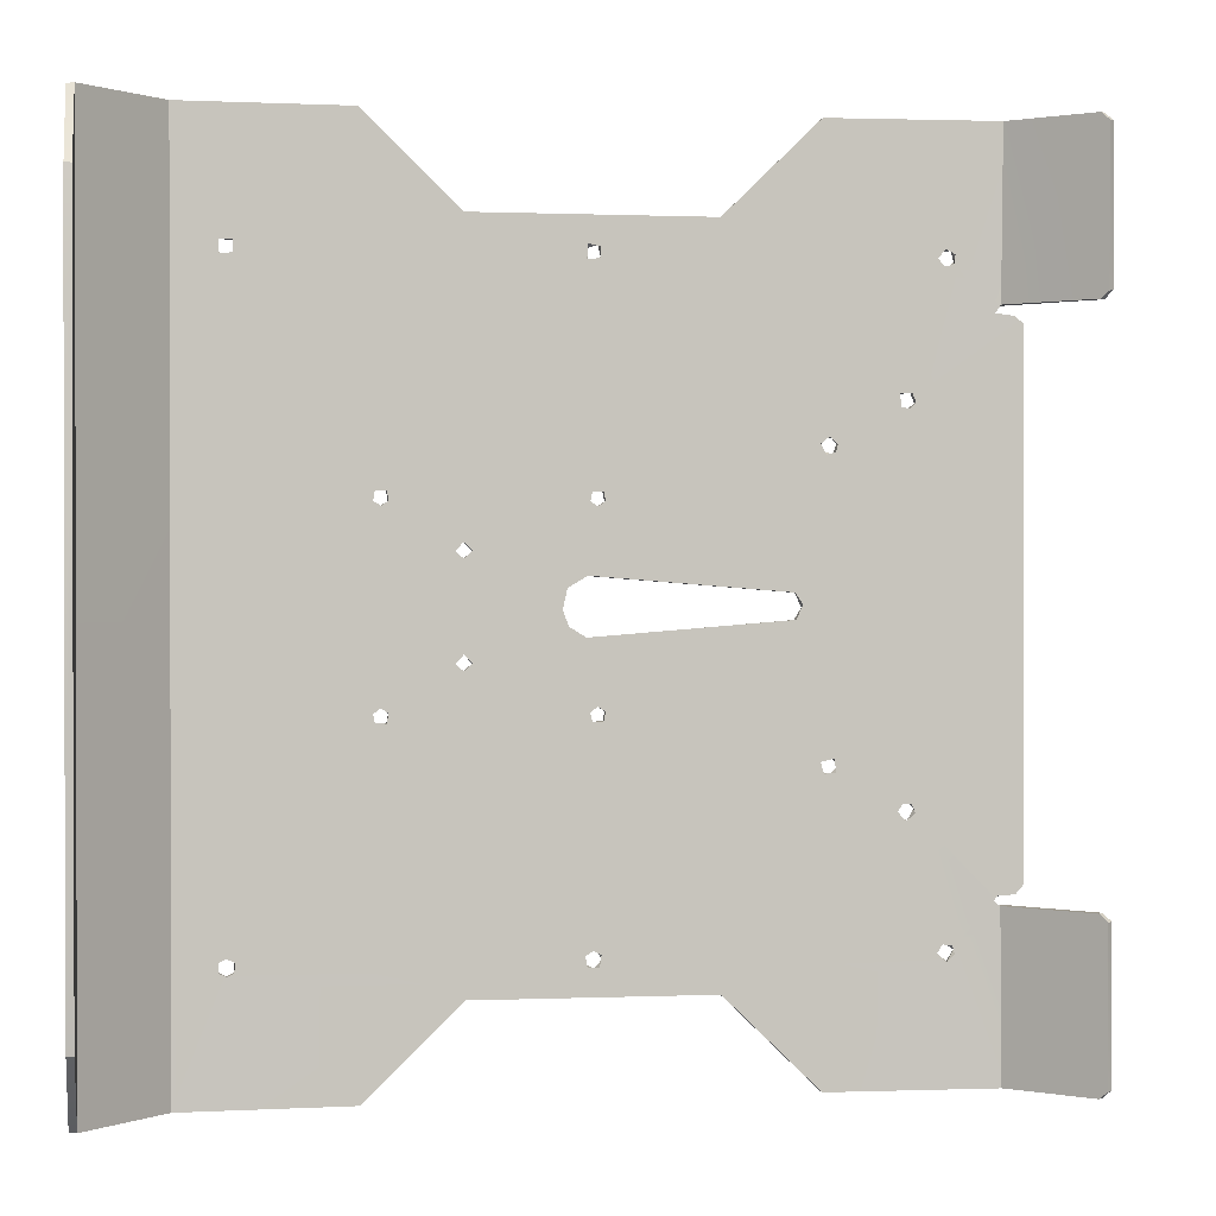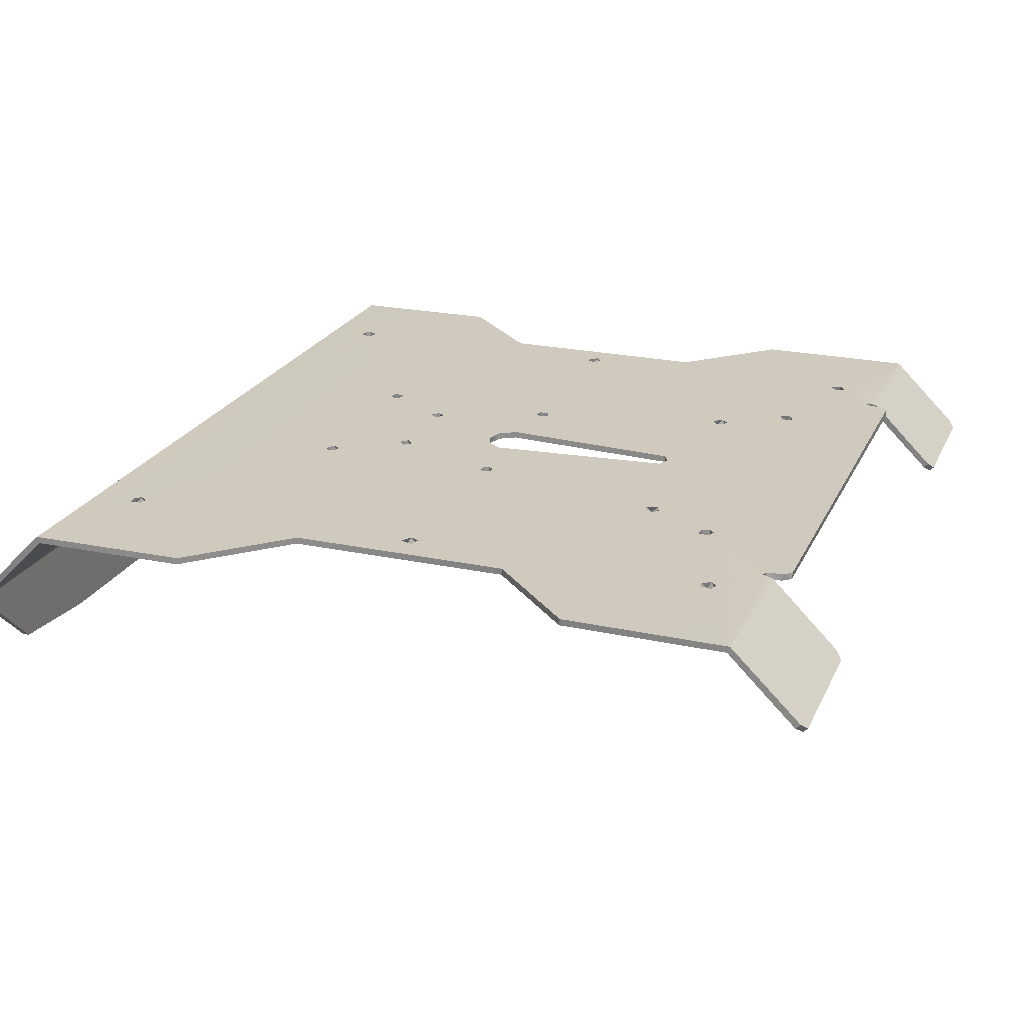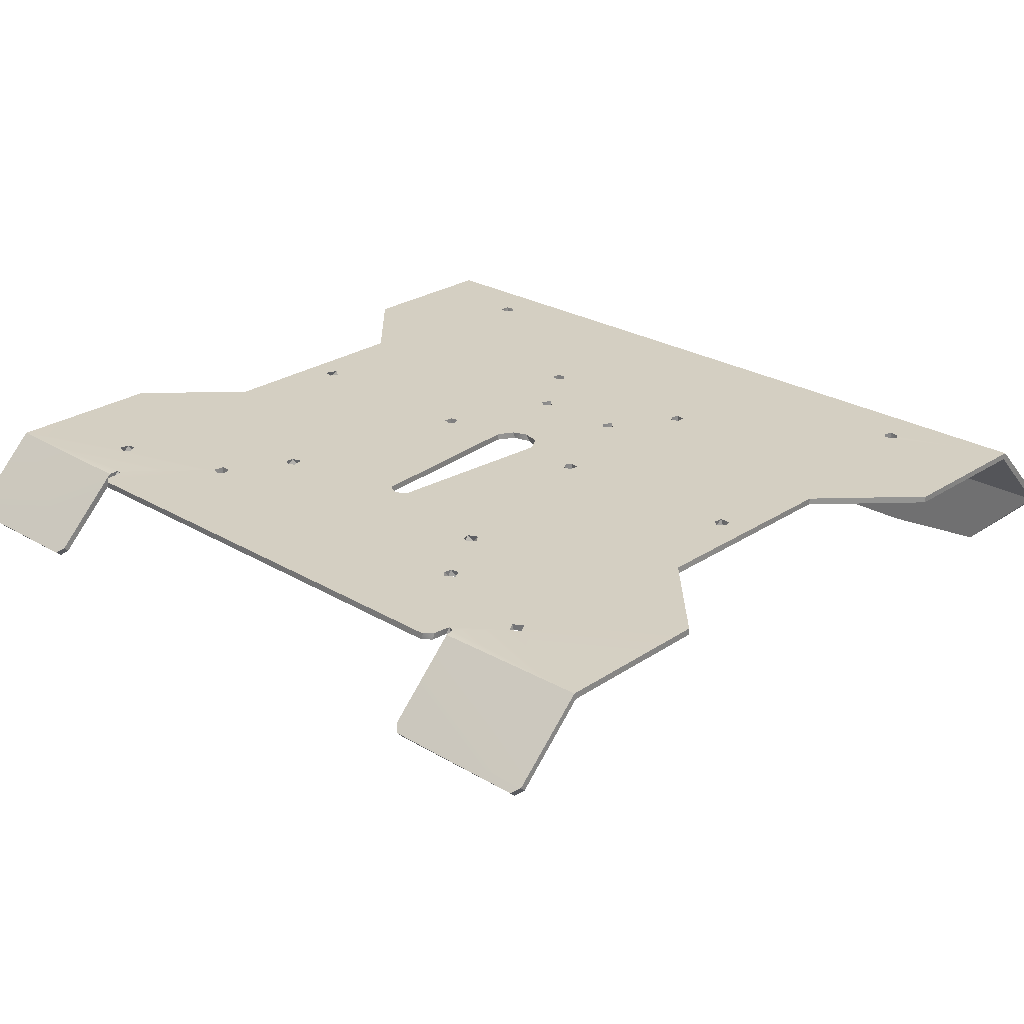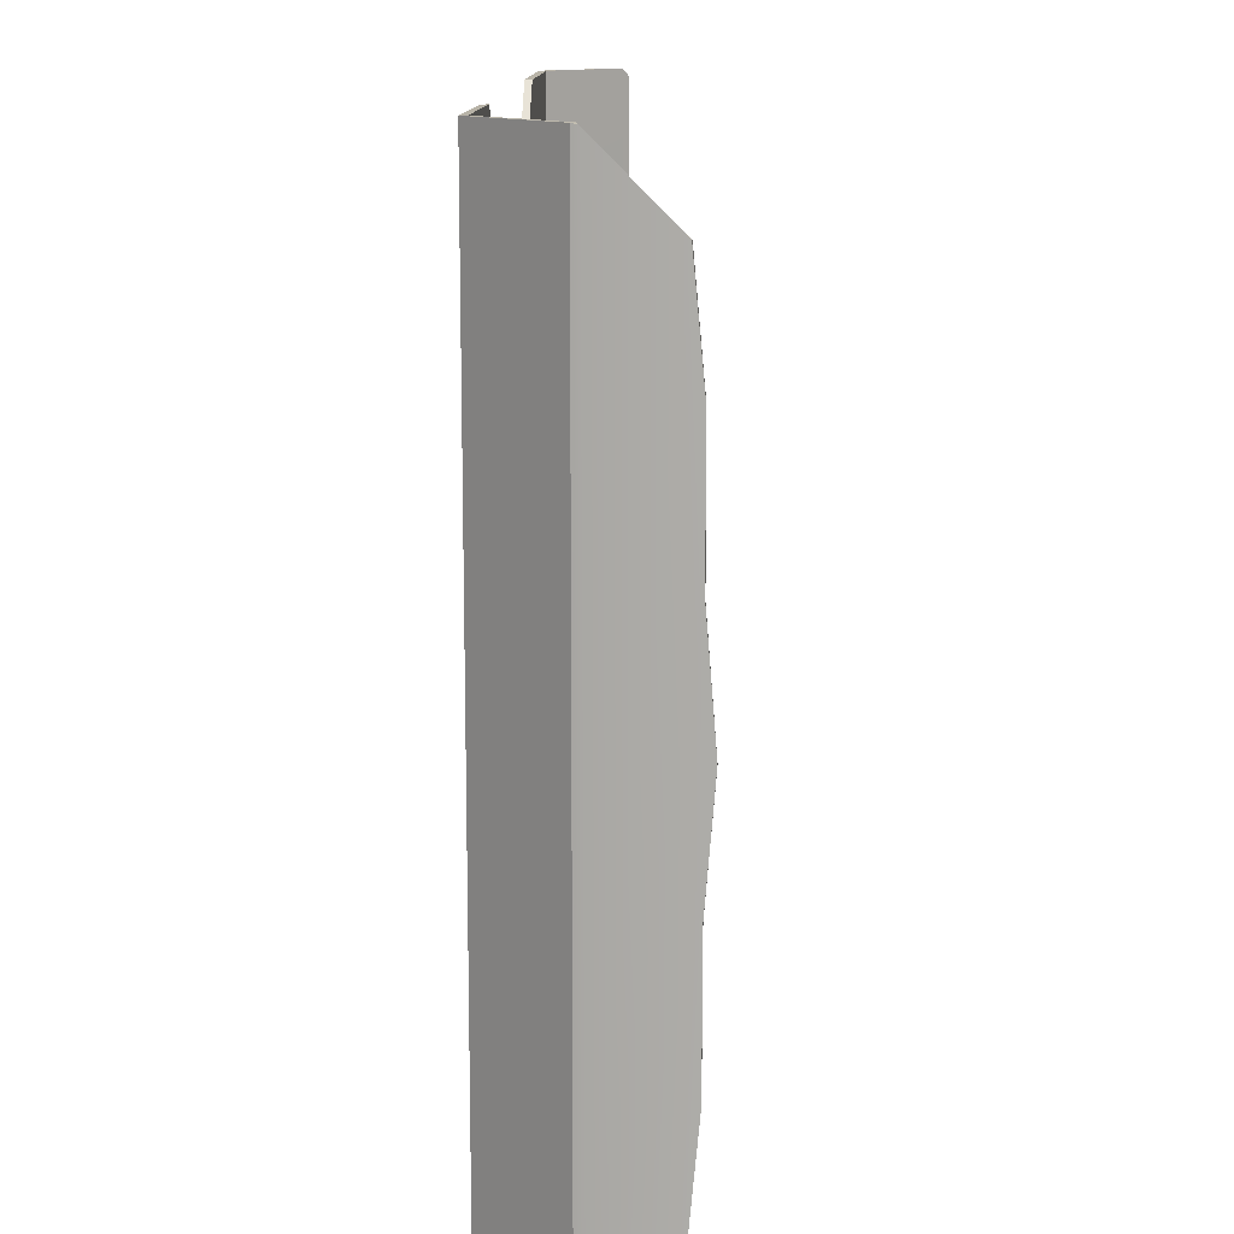
<metadata>
{"format":"obj","ext":"obj","renderer":"f3d","projection":"perspective","resolution":1024,"background":"white","views":[{"elev":0.8,"azim":170.9,"up":"+Y"},{"elev":22.9,"azim":-159.9,"up":"+Z"},{"elev":25.8,"azim":-46.5,"up":"+Z"},{"elev":12.9,"azim":92.8,"up":"+Y"}]}
</metadata>
<code>
v -0.06239 -0.04208 0.0015
v -0.06181 -0.04206 -0
v -0.06374 -0.04061 -0
v -0.06374 -0.03981 0.0015
v -0.063 -0.03877 -0
v -0.06248 -0.03855 0.0015
v -0.06124 -0.0386 -0
v -0.06075 -0.03888 0.0015
v -0.06017 -0.04028 -0
v -0.06032 -0.04082 0.0015
v -0.04657 -0.03304 0.0015
v -0.04538 -0.03263 -0
v -0.04781 -0.03248 -0
v -0.04815 -0.03148 0.0015
v -0.04747 -0.02967 -0
v -0.04767 -0.03 0.0015
v -0.04576 -0.02944 0.0015
v -0.0447 -0.0303 -0
v -0.04464 -0.03158 0.0015
v -0.06294 0.04174 0.0015
v -0.063 0.04165 0
v -0.06057 0.0415 0
v -0.06055 0.0414 0.0015
v -0.06065 0.03898 0.0015
v -0.06075 0.03888 0
v -0.06237 0.03852 0.0015
v -0.06248 0.03855 0
v -0.0637 0.03967 0.0015
v -0.06374 0.03981 0
v -0.04714 0.03279 0.0015
v -0.04657 0.03304 0
v -0.04538 0.03263 0.0015
v -0.04464 0.03158 0
v -0.0447 0.0303 0.0015
v -0.04576 0.02944 0
v -0.04747 0.02967 0.0015
v -0.04767 0.03 0
v -0.04815 0.03148 0
v -0.04809 0.03158 0.0015
v -0.07017 0.06615 0.0015
v -0.06939 0.06634 0
v -0.07133 0.06677 0
v -0.07166 0.06749 0.0015
v -0.07161 0.06874 0
v -0.07103 0.06962 0.0015
v -0.06968 0.06983 0
v -0.06864 0.06913 0.0015
v -0.06819 0.06793 0
v -0.06834 0.06739 0.0015
v 0.000319 0.06617 0.0015
v 0.001295 0.06659 0
v -0.001521 0.06693 0
v -0.001607 0.06726 0.0015
v -0.001027 0.06962 0.0015
v -0.001361 0.06913 0
v 0.001027 0.06962 0
v 0.001827 0.06857 0.0015
v 0.07007 0.06619 0.0015
v 0.07129 0.06659 0
v 0.06867 0.06677 0
v 0.06839 0.06726 0.0015
v 0.06871 0.06941 0
v 0.06867 0.06923 0.0015
v 0.07129 0.06941 0.0015
v 0.07133 0.06923 0
v 0.07153 0.06718 0.0015
v -0.0696 -0.06623 0.0015
v -0.07123 -0.06667 -0
v -0.06926 -0.06639 -0
v -0.06813 -0.06842 0.0015
v -0.06819 -0.06807 -0
v -0.07008 -0.06991 -0
v -0.0704 -0.06977 0.0015
v -0.07187 -0.06758 0.0015
v -0.07169 -0.06839 -0
v -0.000738 -0.06639 0.0015
v 5.8e-05 -0.06627 -0
v 0.001427 -0.06681 0.0015
v 0.001603 -0.06716 -0
v 0.001443 -0.06902 0.0015
v 0.001227 -0.06933 -0
v -0.000398 -0.06977 0.0015
v -0.001192 -0.06943 -0
v -0.001809 -0.06807 0.0015
v -0.00153 -0.06703 -0
v 0.06994 -0.06627 0.0015
v 0.07006 -0.06627 -0
v 0.07153 -0.06703 0.0015
v 0.07144 -0.06698 -0
v 0.07153 -0.06897 -0
v 0.07144 -0.06902 0.0015
v 0.07006 -0.06974 0.0015
v 0.06994 -0.06974 -0
v 0.06847 -0.06897 0.0015
v 0.06856 -0.06902 -0
v 0.06847 -0.06703 -0
v 0.06856 -0.06698 0.0015
v -0.03962 0.002688 0
v -0.03981 0.00264 0.0015
v -0.04118 0.000274 0
v -0.04118 -0.000274 0.0015
v -0.03981 -0.00264 -0
v -0.03962 -0.002688 0.0015
v -0.02484 -0.07516 0.0015
v -0.001979 -0.02207 0.0015
v 0.000227 -0.02216 0.0015
v 0.02507 -0.01237 0.0015
v 0.03974 -0.02207 0.0015
v -0.07972 -0.05742 0.0015
v -0.08556 -0.05529 0.0015
v -0.08566 0.05496 0.0015
v -0.002372 -0.0203 0.0015
v -0.07972 0.05858 0.001513
v -0.025 0.07523 0.0015
v -0.08031 0.05706 0.0015
v -0.001947 0.02216 0.0015
v -0.002325 0.02019 0.0015
v 0.001367 0.005929 0.0015
v -0.000793 0.01921 0.0015
v 0.000653 0.0203 0.0015
v 0.004758 0.003824 0.0015
v 0.02328 0.01068 0.0015
v 0.006009 0.000583 0.0015
v 0.02328 -0.01082 0.0015
v 0.02507 0.009128 0.0015
v 0.02493 -0.009128 0.0015
v 0.02672 0.01082 0.0015
v 0.02672 -0.01068 0.0015
v 0.04093 0.01921 0.0015
v 0.04079 -0.01921 0.0015
v 0.04237 0.0203 0.0015
v 0.04233 -0.02019 0.0015
v 0.08092 0.095 0.00137
v 0.08091 -0.095 0.001366
v -0.08181 0.095 0.00141
v -0.04516 0.09484 0.0015
v 0.000259 0.02207 0.0015
v 0.02493 0.01237 0.0015
v 0.03977 0.02216 0.0015
v 0.02484 0.07516 0.0015
v 0.04198 0.02207 0.0015
v 0.045 0.09477 0.0015
v -0.04507 -0.09482 0.0015
v -0.08174 -0.095 0.001421
v -0.0803 -0.05893 0.001512
v 0.025 -0.07523 0.0015
v 0.04195 -0.02216 0.0015
v 0.04516 -0.09484 0.0015
v 0.001095 -0.005977 0.0015
v -0.000926 -0.01921 0.0015
v 0.000606 -0.02019 0.0015
v 0.005033 -0.003617 0.0015
v 0.03935 -0.0203 0.0015
v 0.03939 0.02019 0.0015
v -0.08404 0.05681 0.0015
v -0.08371 -0.05691 0.0015
v 0.09891 -0.09473 -0.01781
v 0.09866 -0.09501 -0.01634
v 0.09738 -0.095 -0.01721
v 0.09741 -0.07839 -0.03402
v 0.09891 -0.07825 -0.03409
v 0.09737 0.09502 -0.01718
v 0.09741 0.07825 -0.03409
v 0.09741 0.02488 -0.0363
v 0.09741 0.05463 -0.03625
v 0.09741 -0.02512 -0.03629
v 0.09741 -0.05487 -0.03624
v 0.09741 -0.000287 -0.03832
v 0.09892 0.09477 -0.01775
v 0.09869 0.09502 -0.01642
v 0.09891 0.07839 -0.03402
v -0.08207 0.059 0.00122
v -0.09727 0.05909 -0.01378
v -0.0809 0.05909 5.9e-05
v -0.09619 0.05911 -0.01482
v -0.09727 -0.09491 -0.01378
v -0.08128 -0.095 -6e-05
v -0.09619 -0.09489 -0.01482
v -0.08097 -0.05909 4.1e-05
v -0.08212 -0.059 0.001203
v 0.08038 -0.095 -8.1e-05
v 0.045 -0.09477 -0
v -0.08126 0.095 -5.5e-05
v -0.09621 0.09491 -0.01484
v -0.09725 0.09489 -0.01376
v -0.07969 -0.05804 -0
v -0.08566 -0.05496 -0
v -0.08031 -0.05706 -0
v -0.001947 -0.02216 -0
v -0.002325 -0.02019 -0
v 0.001367 -0.005929 -0
v -0.000793 -0.01921 -0
v 0.000653 -0.0203 -0
v 0.004758 -0.003824 -0
v 0.02328 -0.01068 -0
v 0.006009 -0.000583 -0
v 0.02328 0.01082 0
v 0.02507 -0.009128 -0
v 0.02493 0.009128 0
v 0.02672 0.01068 0
v -0.02484 0.07516 0
v -0.001979 0.02207 0
v 0.000227 0.02216 0
v 0.02507 0.01237 0
v 0.03974 0.02207 0
v -0.07972 0.05742 0
v -0.08556 0.05529 0
v -0.002372 0.0203 0
v -0.045 0.09477 0
v 0.025 0.07523 0
v 0.04195 0.02216 0
v 0.04233 0.02019 0
v 0.04237 -0.0203 -0
v 0.08038 0.095 -7.2e-05
v 0.04516 0.09484 0
v -0.04509 -0.09479 -0
v -0.025 -0.07523 -0
v 0.000259 -0.02207 -0
v 0.02493 -0.01237 -0
v 0.03977 -0.02216 -0
v 0.02484 -0.07516 -0
v 0.04198 -0.02207 -0
v 0.005033 0.003617 0
v 0.000606 0.02019 0
v 0.001095 0.005977 0
v -0.000926 0.01921 0
v 0.03939 -0.02019 -0
v 0.02672 -0.01082 -0
v 0.04093 -0.01921 -0
v 0.03935 0.0203 0
v 0.04079 0.01921 0
v -0.08404 -0.05681 -0
v -0.08371 0.05691 0
v 0.09891 -0.05463 -0.03625
v 0.09891 0.000287 -0.03832
v 0.09891 0.02512 -0.03629
v 0.09891 0.05487 -0.03624
v 0.09891 -0.02488 -0.0363
v -0.0972 -0.05908 -0.01371
v -0.09625 -0.05912 -0.01488
v -0.09856 -0.0606 -0.01506
v -0.09755 -0.06077 -0.01617
v -0.0975 -0.0934 -0.01613
v -0.09861 0.06077 -0.01511
v -0.0975 0.0606 -0.01613
v -0.09856 0.0934 -0.01506
v -0.09861 -0.09323 -0.01511
v -0.09755 0.09323 -0.01617
f 1 2 3
f 1 3 4
f 4 3 5
f 4 5 6
f 6 5 7
f 6 7 8
f 8 7 9
f 8 9 10
f 10 9 2
f 10 2 1
f 11 12 13
f 11 13 14
f 14 13 15
f 14 15 16
f 16 15 17
f 17 15 18
f 17 18 19
f 19 18 12
f 19 12 11
f 20 21 22
f 20 22 23
f 23 22 24
f 24 22 25
f 24 25 26
f 26 25 27
f 26 27 28
f 28 27 29
f 28 29 20
f 20 29 21
f 30 31 32
f 32 31 33
f 32 33 34
f 34 33 35
f 34 35 36
f 36 35 37
f 36 37 38
f 36 38 39
f 39 38 30
f 30 38 31
f 40 41 42
f 40 42 43
f 43 42 44
f 43 44 45
f 45 44 46
f 45 46 47
f 47 46 48
f 47 48 49
f 49 48 41
f 49 41 40
f 50 51 52
f 50 52 53
f 53 52 54
f 54 52 55
f 54 55 56
f 54 56 57
f 57 56 51
f 57 51 50
f 58 59 60
f 58 60 61
f 61 60 62
f 61 62 63
f 63 62 64
f 64 62 65
f 64 65 59
f 64 59 66
f 66 59 58
f 67 68 69
f 67 69 70
f 70 69 71
f 70 71 72
f 70 72 73
f 73 72 74
f 74 72 75
f 74 75 68
f 74 68 67
f 76 77 78
f 78 77 79
f 78 79 80
f 80 79 81
f 80 81 82
f 82 81 83
f 82 83 84
f 84 83 85
f 84 85 76
f 76 85 77
f 86 87 88
f 88 87 89
f 88 89 90
f 88 90 91
f 91 90 92
f 92 90 93
f 92 93 94
f 94 93 95
f 94 95 96
f 94 96 97
f 97 96 86
f 86 96 87
f 98 99 100
f 100 99 101
f 100 101 102
f 102 101 103
f 1 67 70
f 1 70 10
f 10 70 104
f 10 104 11
f 11 104 19
f 19 104 76
f 19 76 105
f 105 76 106
f 106 76 78
f 106 78 107
f 107 78 108
f 67 1 109
f 109 1 4
f 109 4 110
f 110 4 28
f 110 28 111
f 28 4 26
f 26 4 6
f 26 6 101
f 101 6 16
f 101 16 103
f 103 16 17
f 16 6 8
f 16 8 14
f 14 8 11
f 11 8 10
f 17 19 103
f 103 19 112
f 112 19 105
f 23 49 20
f 20 49 40
f 20 40 113
f 49 23 114
f 114 23 30
f 114 30 32
f 30 23 24
f 30 24 39
f 39 24 36
f 36 24 26
f 36 26 101
f 111 28 115
f 115 28 20
f 115 20 113
f 114 32 34
f 114 34 53
f 53 34 116
f 116 34 117
f 117 34 99
f 117 99 118
f 117 118 119
f 119 118 120
f 120 118 121
f 120 121 122
f 122 121 123
f 122 123 124
f 122 124 125
f 125 124 126
f 125 126 127
f 127 126 128
f 127 128 129
f 129 128 130
f 129 130 131
f 131 130 132
f 131 132 66
f 66 132 88
f 66 88 133
f 133 88 134
f 134 88 91
f 99 34 36
f 99 36 101
f 113 40 43
f 113 43 45
f 113 45 135
f 135 45 136
f 136 45 47
f 136 47 49
f 136 49 114
f 50 116 137
f 50 137 138
f 50 138 139
f 116 50 53
f 53 54 114
f 114 54 140
f 140 54 57
f 57 50 140
f 140 50 139
f 58 141 131
f 58 131 66
f 141 58 61
f 141 61 140
f 141 140 139
f 140 61 142
f 142 61 63
f 142 63 133
f 133 63 64
f 64 66 133
f 104 70 143
f 143 70 73
f 143 73 144
f 144 73 74
f 144 74 145
f 145 74 109
f 109 74 67
f 108 78 146
f 146 78 80
f 146 80 82
f 146 82 104
f 104 82 84
f 84 76 104
f 86 147 97
f 97 147 146
f 146 147 108
f 147 86 132
f 132 86 88
f 91 92 134
f 92 94 134
f 134 94 148
f 148 94 146
f 146 94 97
f 149 150 151
f 149 151 152
f 151 124 152
f 152 124 123
f 124 151 106
f 124 106 107
f 103 112 149
f 149 112 150
f 107 108 153
f 107 153 128
f 128 153 130
f 139 138 154
f 154 138 127
f 154 127 129
f 120 122 137
f 137 122 138
f 115 155 111
f 110 156 109
f 157 158 159
f 159 160 157
f 157 160 161
f 159 162 163
f 159 163 164
f 164 163 165
f 164 166 159
f 159 166 160
f 160 166 167
f 166 164 168
f 169 162 170
f 169 171 162
f 162 171 163
f 172 173 174
f 174 173 175
f 144 176 177
f 177 176 178
f 179 180 145
f 134 148 181
f 181 148 182
f 183 184 135
f 135 184 185
f 2 69 186
f 186 69 68
f 69 2 71
f 71 2 12
f 12 2 13
f 13 2 9
f 13 9 7
f 13 7 15
f 15 7 5
f 15 5 100
f 100 5 27
f 27 5 29
f 29 5 187
f 187 5 3
f 187 3 188
f 188 3 186
f 186 3 2
f 12 85 71
f 85 12 18
f 85 18 189
f 189 18 190
f 190 18 102
f 190 102 191
f 190 191 192
f 192 191 193
f 193 191 194
f 193 194 195
f 195 194 196
f 195 196 197
f 195 197 198
f 198 197 199
f 198 199 200
f 102 18 15
f 102 15 100
f 21 41 22
f 22 41 48
f 22 48 201
f 22 201 31
f 31 201 33
f 33 201 52
f 33 52 202
f 202 52 203
f 203 52 51
f 203 51 204
f 204 51 205
f 41 21 206
f 206 21 29
f 206 29 207
f 207 29 187
f 100 27 37
f 100 37 98
f 98 37 35
f 37 27 25
f 37 25 38
f 38 25 31
f 31 25 22
f 35 33 98
f 98 33 208
f 208 33 202
f 201 48 209
f 209 48 46
f 209 46 183
f 183 46 44
f 183 44 174
f 174 44 42
f 174 42 206
f 206 42 41
f 205 51 210
f 210 51 56
f 210 56 201
f 201 56 55
f 55 52 201
f 59 211 60
f 60 211 210
f 210 211 205
f 211 59 212
f 212 59 213
f 213 59 89
f 89 59 181
f 181 59 214
f 214 59 65
f 214 65 62
f 214 62 215
f 215 62 210
f 210 62 60
f 186 68 179
f 179 68 75
f 179 75 177
f 177 75 72
f 177 72 216
f 217 72 83
f 83 72 71
f 83 71 85
f 77 189 218
f 77 218 79
f 79 218 219
f 79 219 220
f 189 77 85
f 81 93 83
f 83 93 217
f 217 93 221
f 221 93 182
f 93 81 95
f 95 81 96
f 96 81 79
f 96 79 220
f 87 222 213
f 87 213 89
f 87 96 222
f 222 96 220
f 182 93 181
f 181 93 90
f 181 90 89
f 197 196 223
f 197 223 224
f 197 224 203
f 197 203 204
f 224 223 225
f 224 225 226
f 226 225 208
f 208 225 98
f 193 195 218
f 218 195 219
f 220 219 227
f 227 219 228
f 227 228 229
f 229 228 200
f 200 228 198
f 204 205 230
f 204 230 200
f 200 230 231
f 231 229 200
f 229 231 213
f 213 231 212
f 72 217 216
f 188 232 187
f 207 233 206
f 146 104 221
f 221 104 217
f 104 143 217
f 217 143 216
f 144 177 143
f 143 177 216
f 135 136 183
f 183 136 209
f 114 140 201
f 201 140 210
f 140 142 210
f 210 142 215
f 214 215 133
f 133 215 142
f 160 167 161
f 161 167 234
f 168 164 235
f 235 164 236
f 171 237 163
f 163 237 165
f 167 166 234
f 234 166 238
f 235 238 168
f 168 238 166
f 237 236 165
f 165 236 164
f 239 240 241
f 241 240 242
f 242 240 243
f 243 240 178
f 179 177 240
f 240 177 178
f 180 179 239
f 239 179 240
f 244 245 173
f 173 245 175
f 244 173 185
f 185 173 135
f 135 173 172
f 244 185 246
f 172 174 113
f 181 214 159
f 159 214 162
f 133 134 158
f 133 158 170
f 169 158 157
f 170 158 169
f 239 241 247
f 239 247 176
f 144 180 176
f 176 180 239
f 175 245 184
f 175 184 174
f 174 184 183
f 245 248 184
f 135 172 113
f 159 158 181
f 181 158 134
f 241 242 247
f 247 242 243
f 245 244 248
f 248 244 246
f 155 233 207
f 155 207 111
f 207 187 111
f 111 187 110
f 247 243 176
f 176 243 178
f 155 115 233
f 233 115 206
f 110 187 232
f 110 232 156
f 232 188 156
f 156 188 109
f 248 246 184
f 184 246 185
f 206 115 113
f 206 113 174
f 179 145 186
f 186 145 109
f 186 109 188
f 144 145 180
f 161 238 157
f 157 238 236
f 157 236 171
f 171 236 237
f 161 234 238
f 236 238 235
f 171 169 157
f 162 214 170
f 170 214 133
f 198 126 195
f 195 126 124
f 195 124 219
f 219 124 107
f 219 107 228
f 228 107 128
f 228 128 198
f 198 128 126
f 211 141 139
f 211 139 205
f 205 139 230
f 230 139 154
f 230 154 231
f 231 154 129
f 231 129 212
f 212 129 131
f 212 131 211
f 211 131 141
f 203 137 116
f 203 116 202
f 202 116 208
f 208 116 117
f 208 117 226
f 226 117 119
f 226 119 224
f 224 119 120
f 224 120 203
f 203 120 137
f 204 138 197
f 197 138 122
f 197 122 199
f 199 122 125
f 199 125 200
f 200 125 127
f 200 127 204
f 204 127 138
f 229 130 227
f 227 130 153
f 227 153 220
f 220 153 108
f 220 108 147
f 220 147 222
f 222 147 213
f 213 147 132
f 213 132 229
f 229 132 130
f 103 149 102
f 102 149 191
f 118 99 225
f 225 99 98
f 191 149 152
f 191 152 194
f 194 152 196
f 196 152 123
f 196 123 223
f 223 123 121
f 223 121 118
f 223 118 225
f 192 150 190
f 190 150 112
f 190 112 189
f 189 112 105
f 189 105 106
f 189 106 218
f 218 106 193
f 193 106 151
f 193 151 192
f 192 151 150
f 148 146 182
f 182 146 221
f 136 114 209
f 209 114 201

</code>
